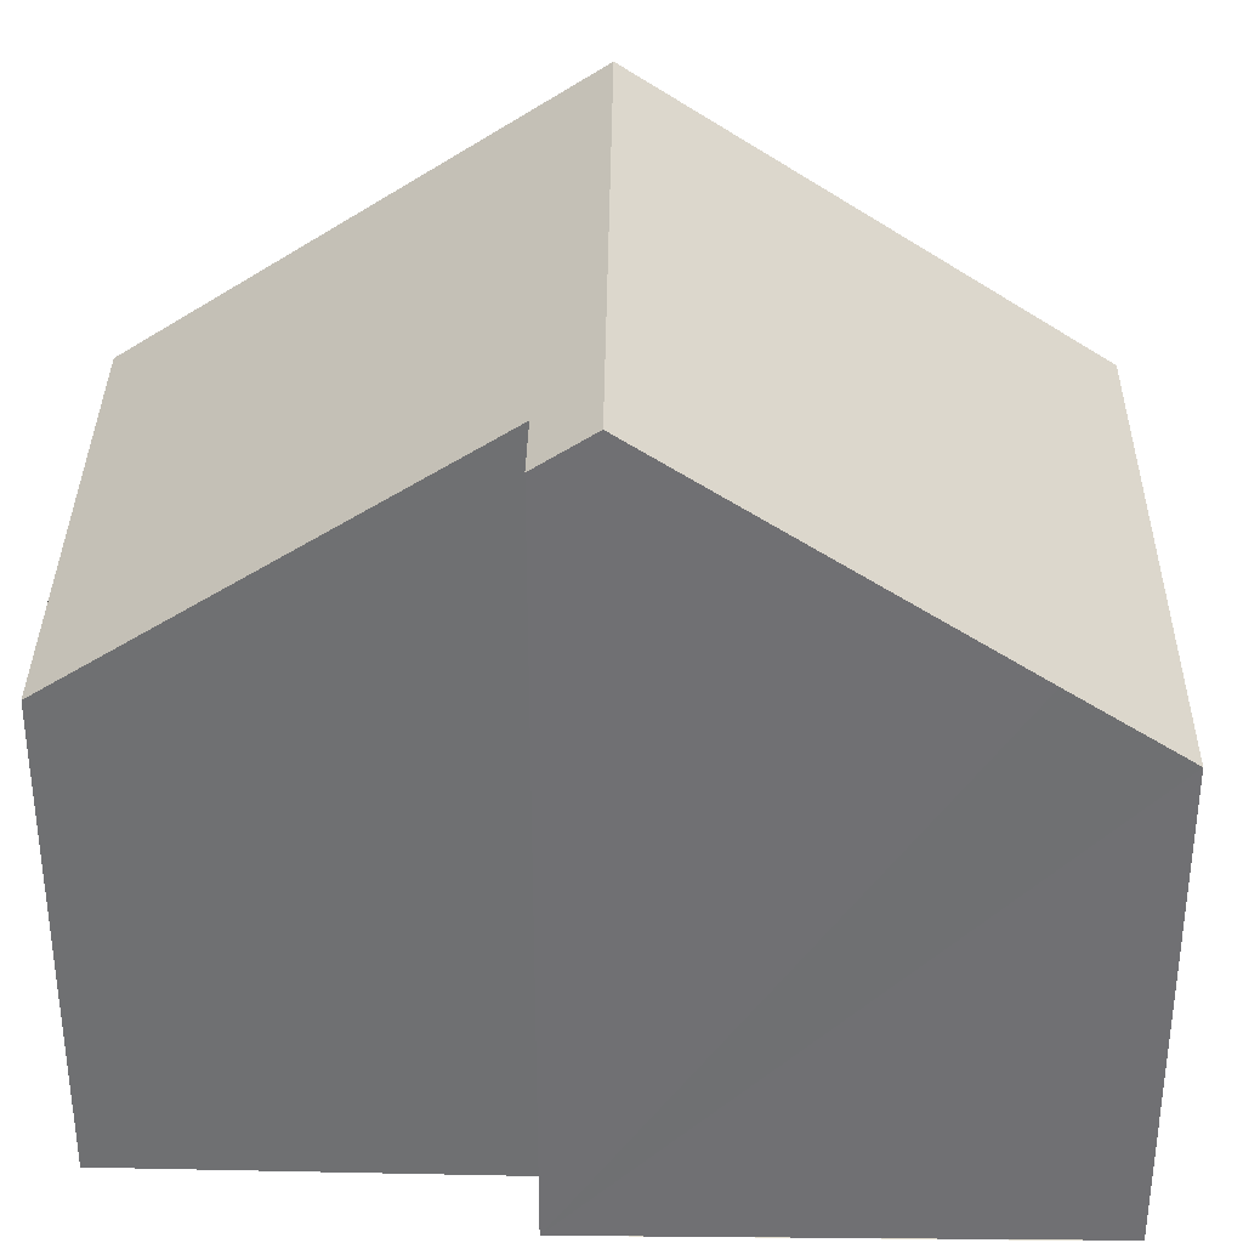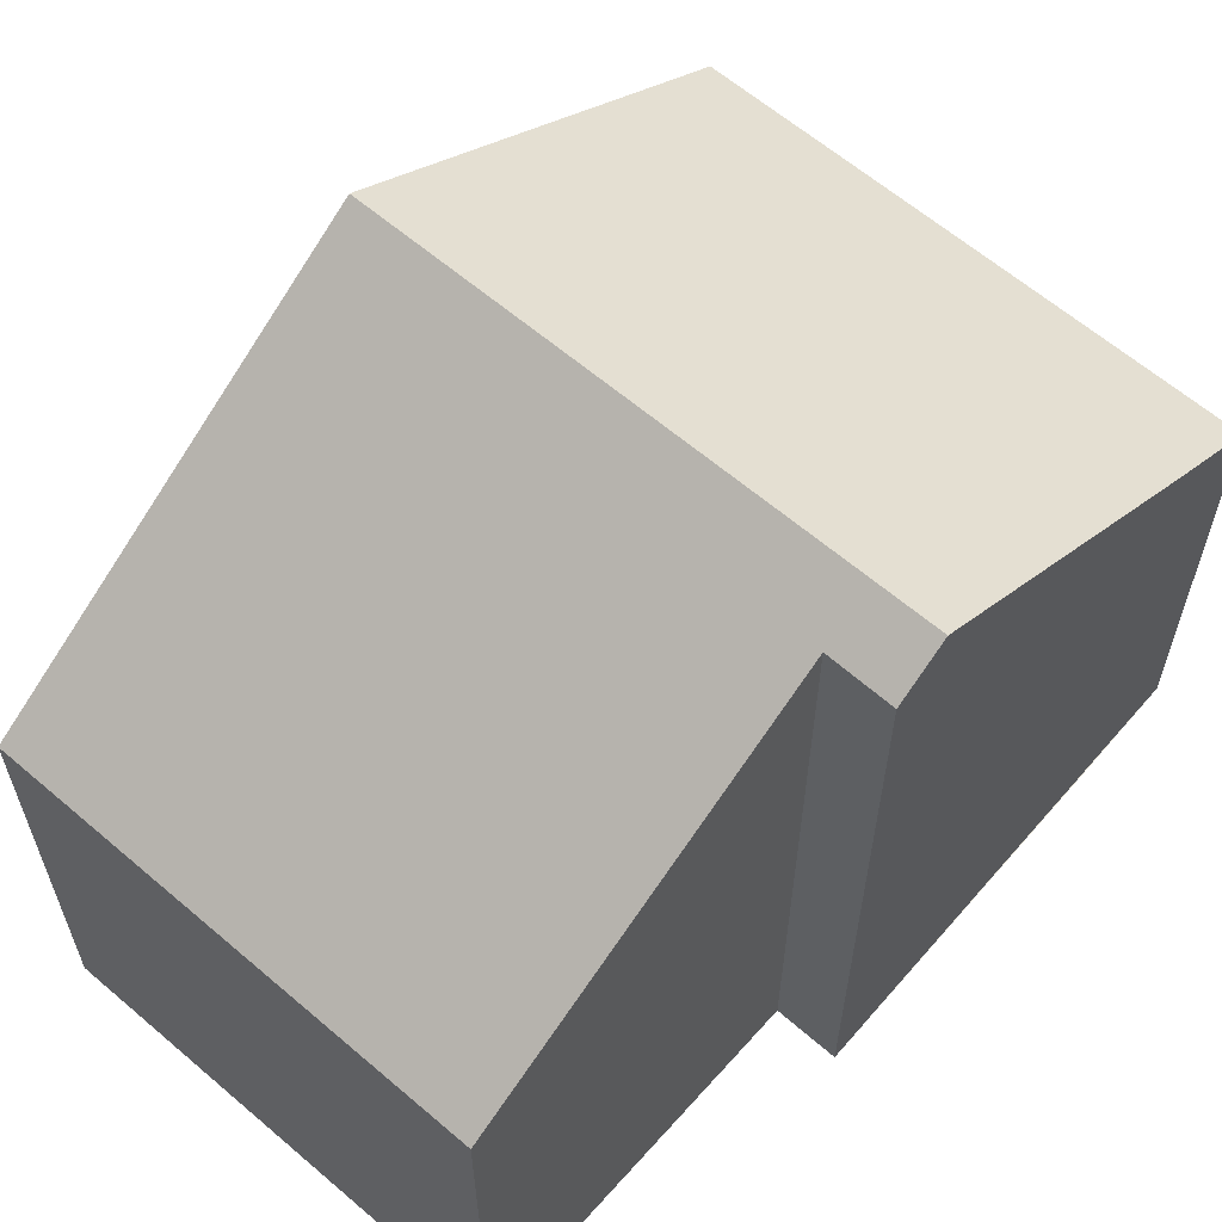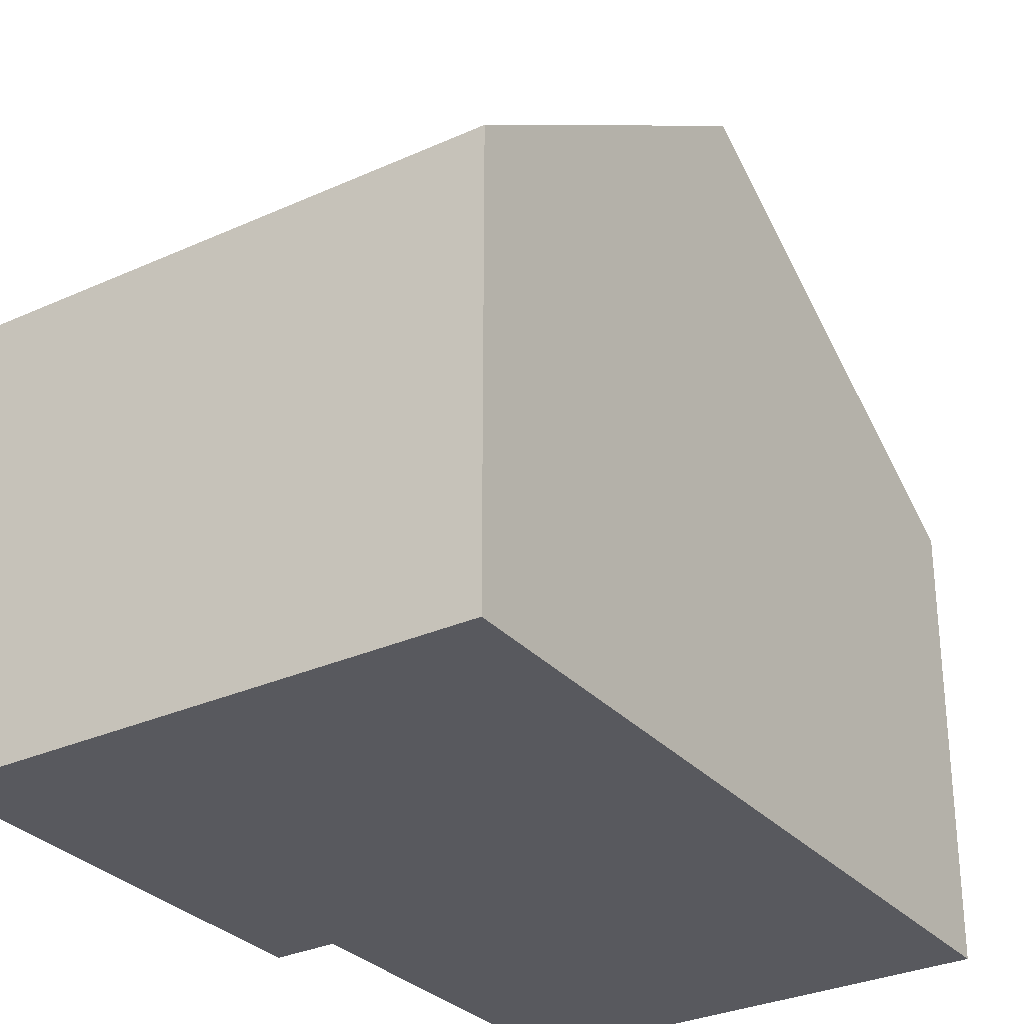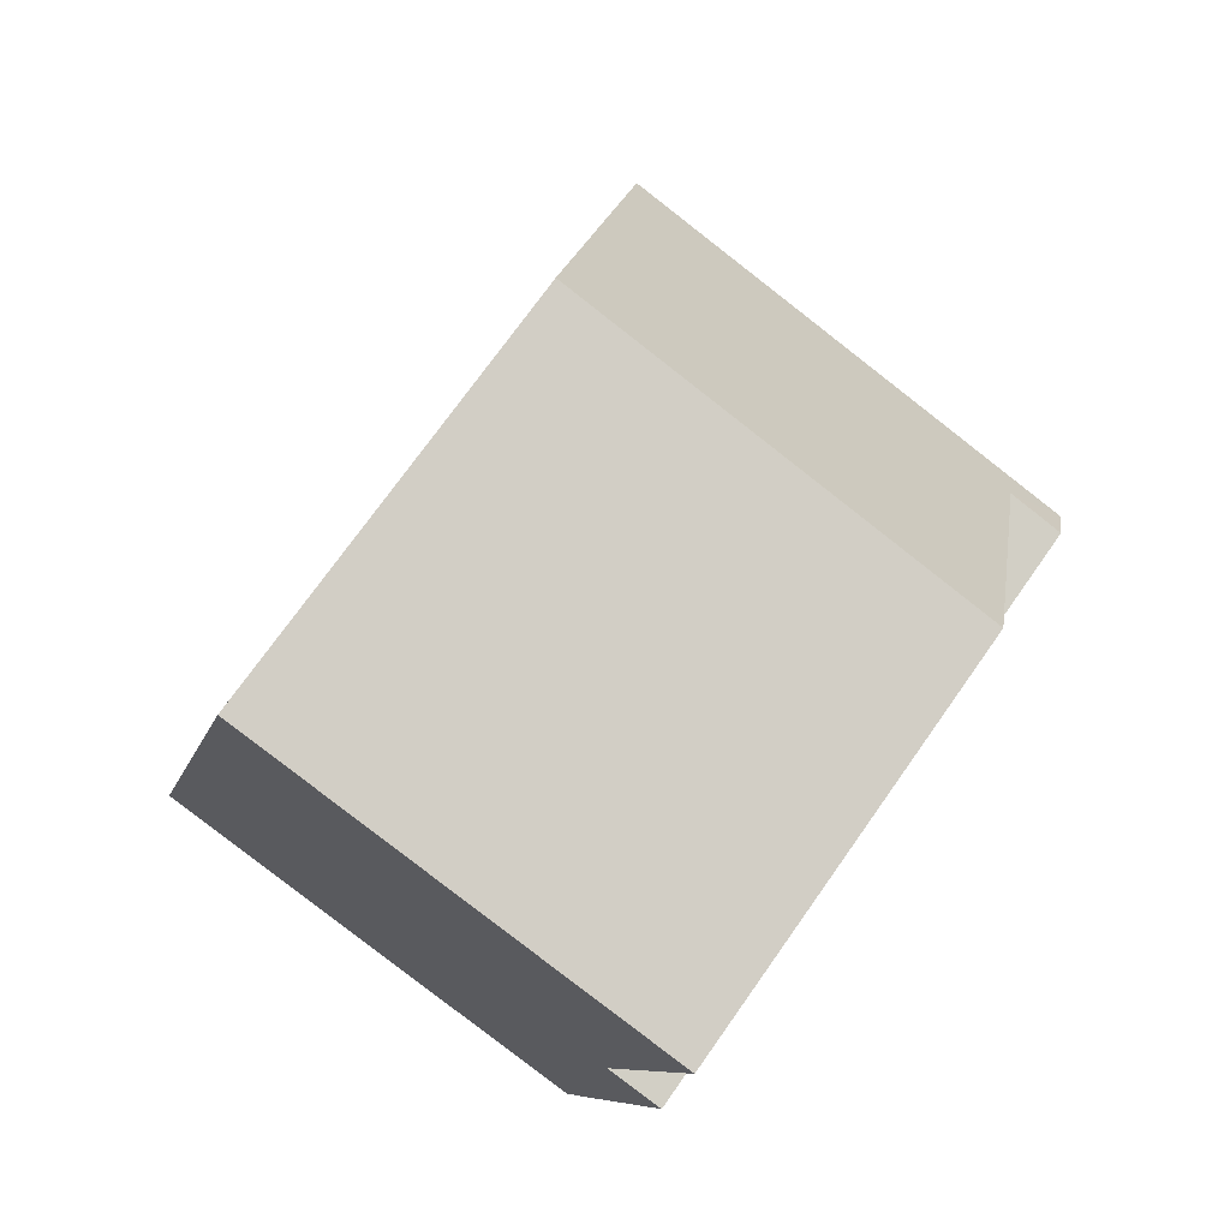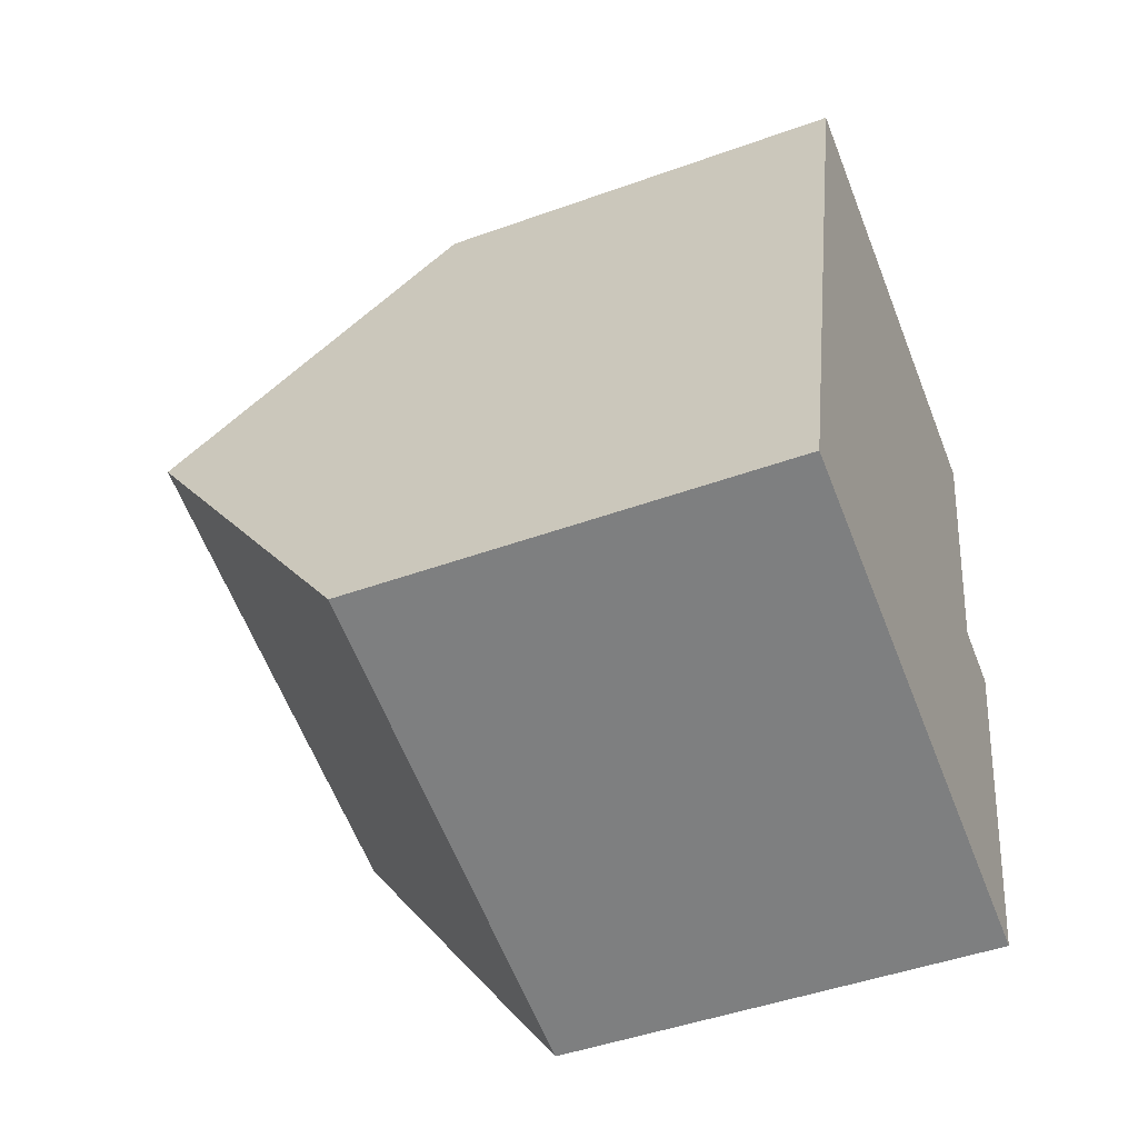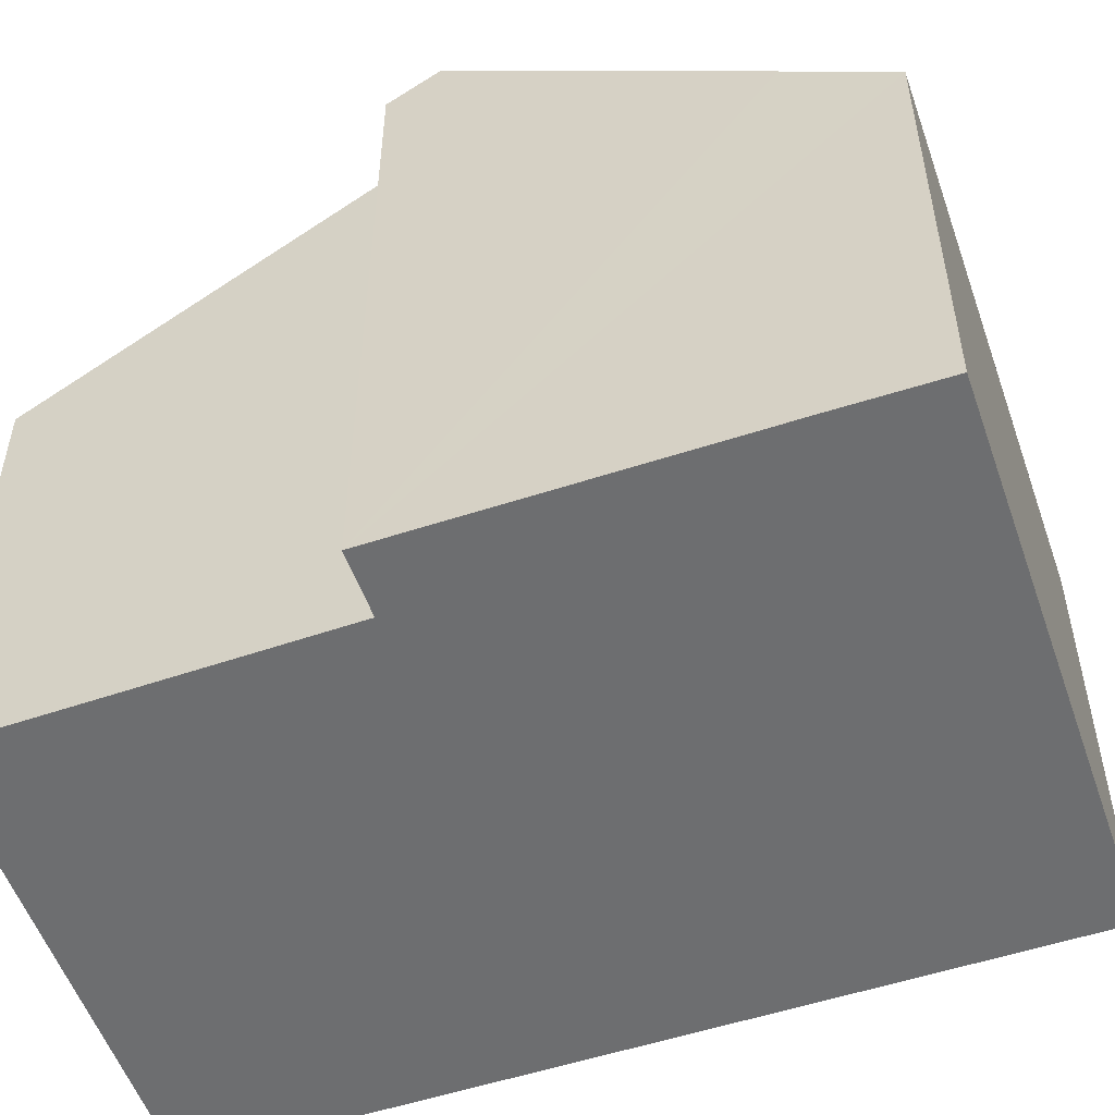
<metadata>
{"format":"obj","ext":"obj","renderer":"f3d","projection":"perspective","resolution":1024,"background":"white","views":[{"elev":34.9,"azim":105.4,"up":"+Y"},{"elev":62.8,"azim":55.5,"up":"+Y"},{"elev":-30.3,"azim":-131.9,"up":"+Y"},{"elev":73.1,"azim":35.2,"up":"+Z"},{"elev":-46.7,"azim":-67.7,"up":"+Z"},{"elev":-54.2,"azim":123.8,"up":"+Y"}]}
</metadata>
<code>
v  9.294 10.7 3.839
v  8.566 10.22 4.796
v  9.484 10.21 4.566
v  1.538 10.7 5.888
v  3.073 6.726 11.77
v  9.848 6.706 10.01
v  8.361 8.287 0.266
v  8.143 7.723 -0.568
v  7.744 6.721 -2.046
v  0.221 7.292 0.845
v  0 6.721 4.115e-16
v  9.484 -2.796e-16 4.566
v  7.744 1.253e-16 -2.046
v  9.294 -2.351e-16 3.839
v  8.361 -1.629e-17 0.266
v  8.143 3.478e-17 -0.568
v  8.566 -2.937e-16 4.796
v  9.848 -6.129e-16 10.01
v  0 0 0
v  0.221 -5.174e-17 0.845
v  1.538 -3.605e-16 5.888
v  3.073 -7.206e-16 11.77
g defaultobject
f 1 2 3
f 2 1 4
f 2 4 5
f 5 6 2
f 7 4 1
f 4 7 8
f 4 8 9
f 4 9 10
f 10 9 11
f 3 7 1
f 7 3 12
f 7 12 8
f 8 12 9
f 9 12 13
f 13 12 14
f 13 14 15
f 13 15 16
f 6 17 2
f 17 6 18
f 13 11 9
f 11 13 19
f 19 10 11
f 10 19 4
f 4 19 5
f 5 19 20
f 5 20 21
f 5 21 22
f 22 6 5
f 6 22 18
f 17 3 2
f 3 17 12
f 16 19 13
f 19 16 20
f 20 16 21
f 21 16 15
f 21 15 14
f 21 14 12
f 21 12 17
f 17 22 21
f 22 17 18

</code>
